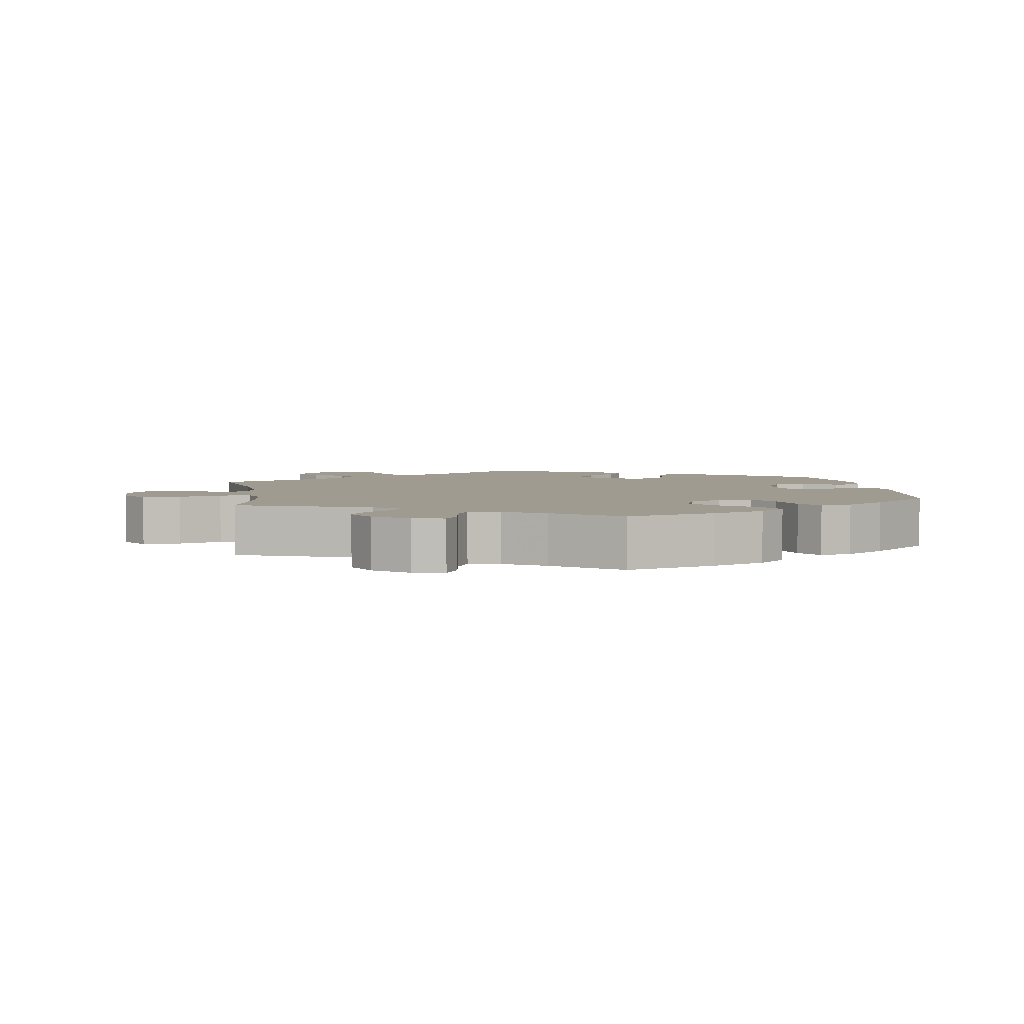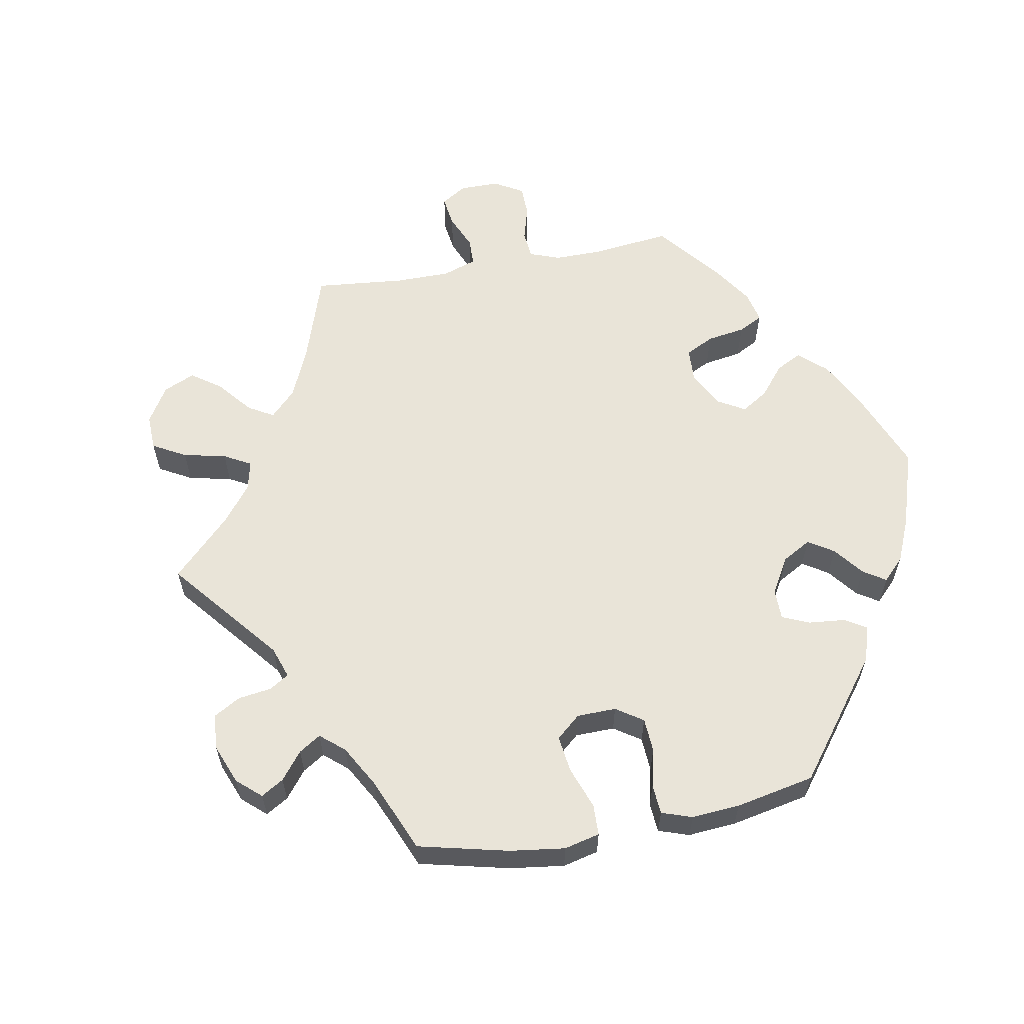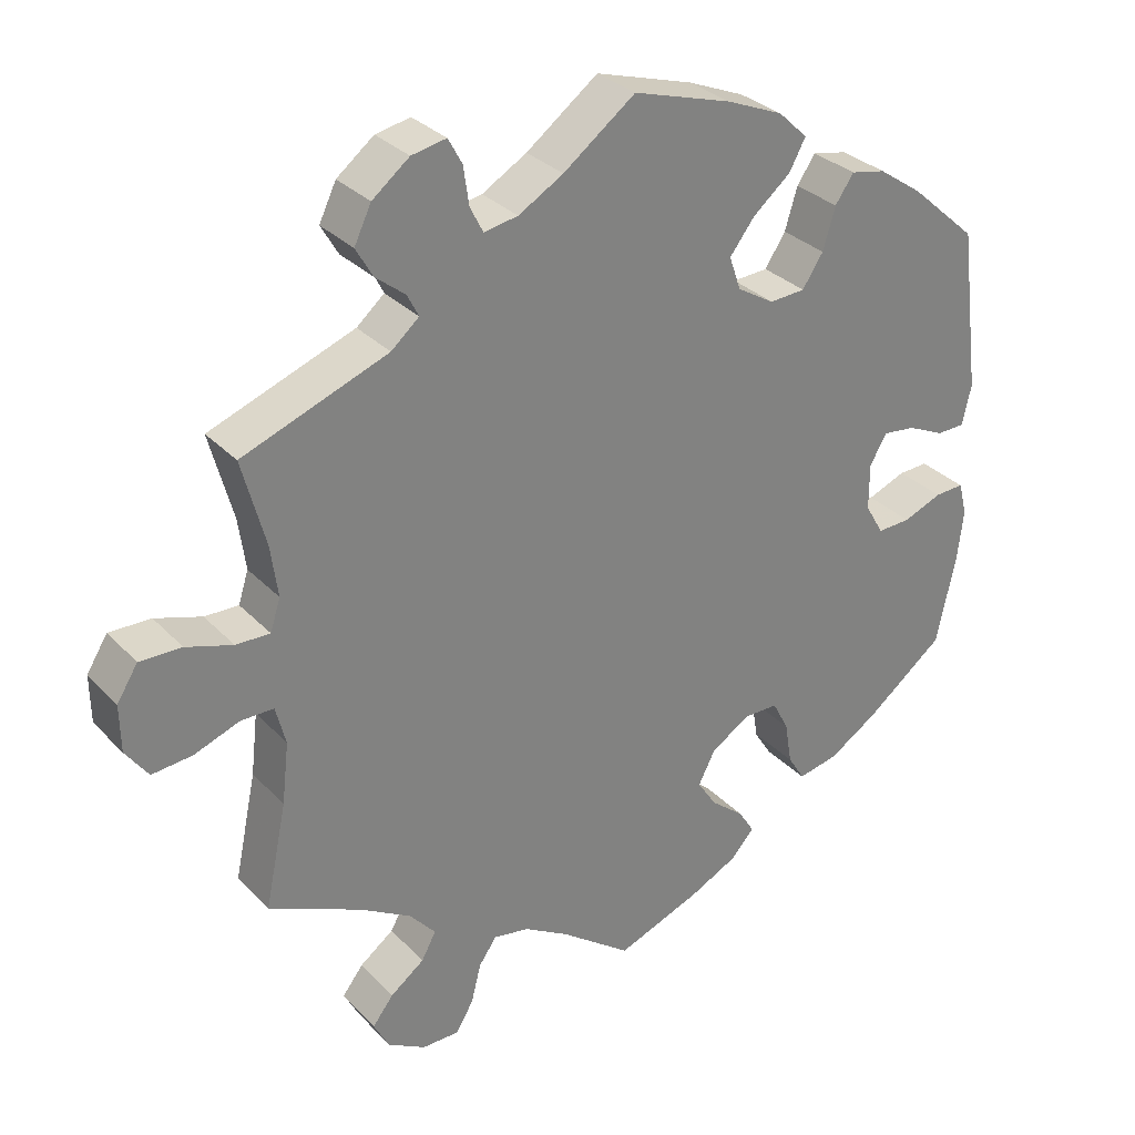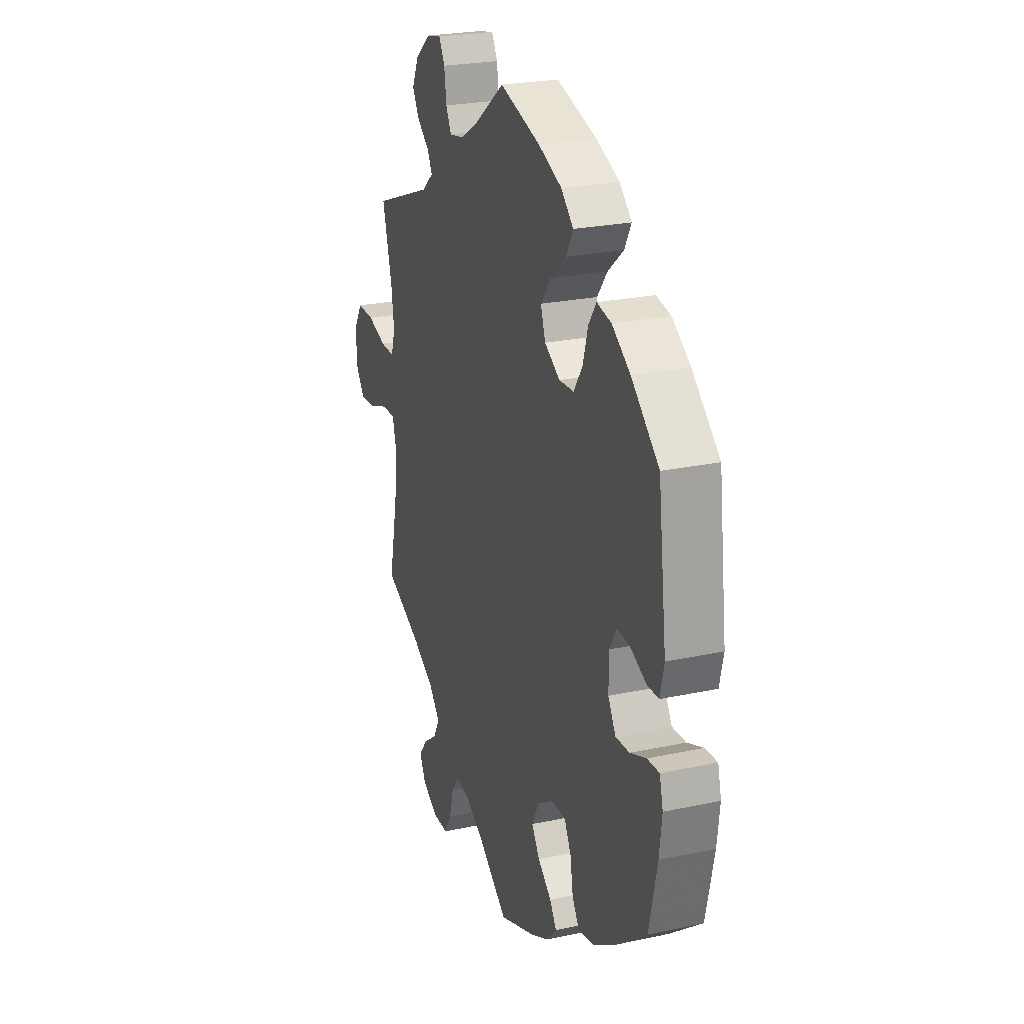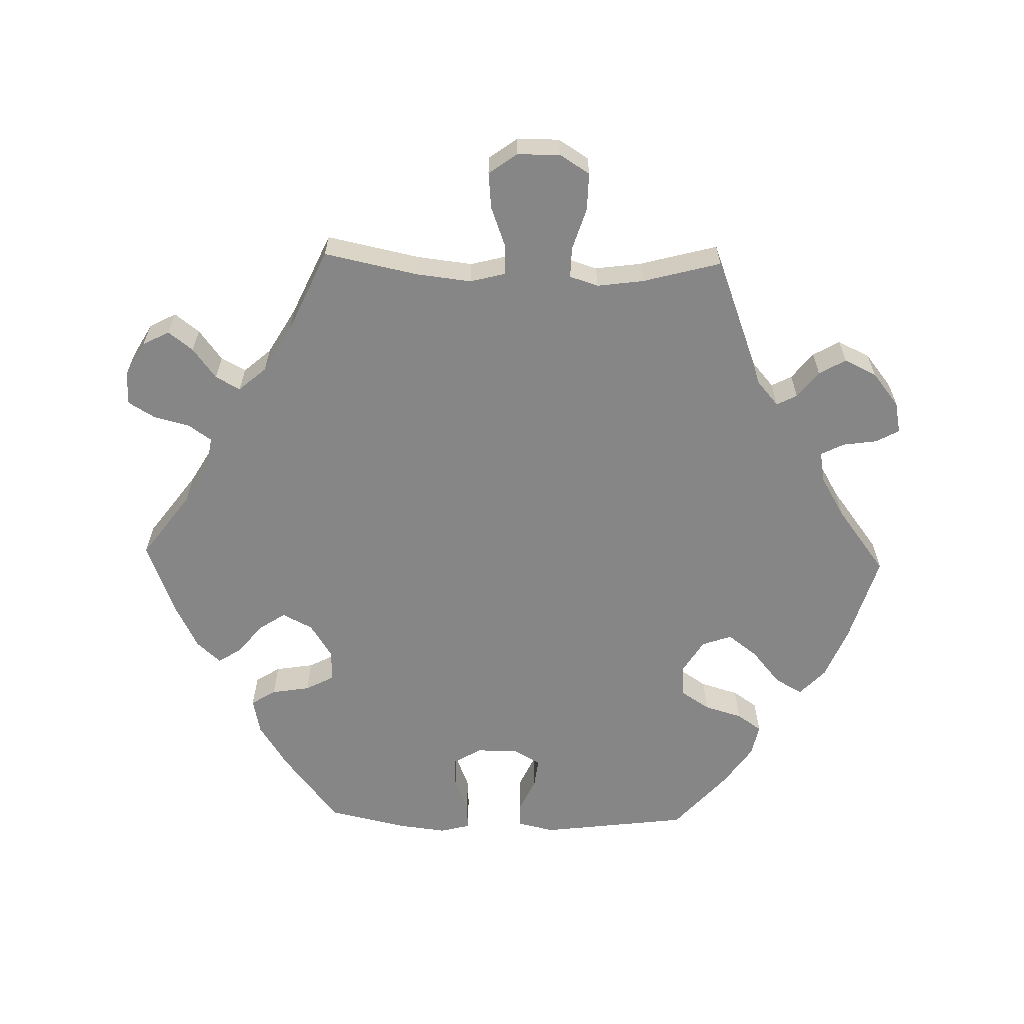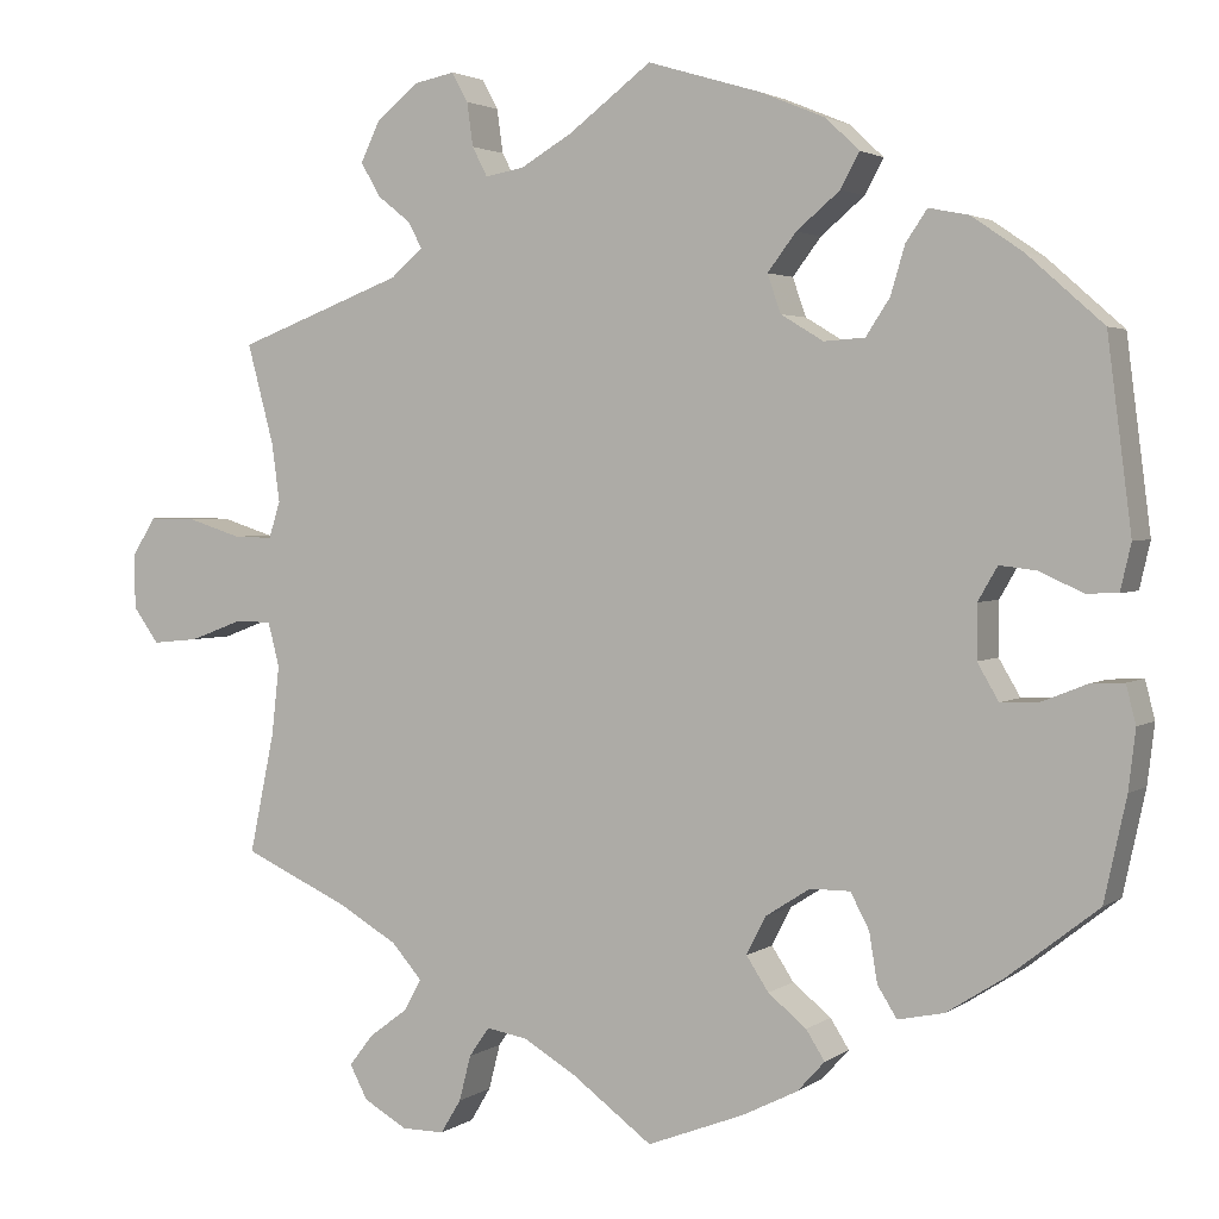
<metadata>
{"format":"obj","ext":"obj","renderer":"f3d","projection":"perspective","resolution":1024,"background":"white","views":[{"elev":4.1,"azim":-8.6,"up":"+Y"},{"elev":59.8,"azim":19.6,"up":"+Y"},{"elev":30.7,"azim":-34.8,"up":"+Z"},{"elev":24.4,"azim":70.5,"up":"+Z"},{"elev":-62.0,"azim":-91.5,"up":"+Y"},{"elev":2.7,"azim":25.7,"up":"+Z"}]}
</metadata>
<code>
v -0.473 0.07 -0.155
v -0.464 0.07 -0.076
v -0.477 0.07 -0.026
v -0.519 0.07 -0.026
v -0.578 0.07 -0.048
v -0.63 0.07 -0.053
v -0.659 0.07 -0.013
v -0.66 0.07 0.048
v -0.633 0.07 0.091
v -0.579 0.07 0.09
v -0.519 0.07 0.071
v -0.475 0.07 0.07
v -0.462 0.07 0.111
v -0.471 0.07 0.177
v -0.501 0.07 0.289
v -0.313 0.07 0.36
v -0.277 0.07 0.391
v -0.292 0.07 0.42
v -0.33 0.07 0.45
v -0.352 0.07 0.488
v -0.33 0.07 0.534
v -0.282 0.07 0.572
v -0.237 0.07 0.581
v -0.219 0.07 0.548
v -0.212 0.07 0.499
v -0.195 0.07 0.466
v -0.151 0.07 0.474
v -0.093 0.07 0.508
v 0 0.07 0.578
v 0.127 0.07 0.54
v 0.2 0.07 0.51
v 0.238 0.07 0.474
v 0.217 0.07 0.435
v 0.168 0.07 0.394
v 0.136 0.07 0.352
v 0.151 0.07 0.309
v 0.199 0.07 0.28
v 0.245 0.07 0.283
v 0.272 0.07 0.324
v 0.288 0.07 0.378
v 0.312 0.07 0.413
v 0.357 0.07 0.404
v 0.414 0.07 0.365
v 0.5 0.07 0.289
v 0.527 0.07 0.077
v 0.515 0.07 0.025
v 0.479 0.07 0.024
v 0.431 0.07 0.046
v 0.389 0.07 0.051
v 0.367 0.07 0.013
v 0.367 0.07 -0.047
v 0.391 0.07 -0.088
v 0.434 0.07 -0.086
v 0.484 0.07 -0.066
v 0.522 0.07 -0.064
v 0.533 0.07 -0.107
v 0.525 0.07 -0.174
v 0.5 0.07 -0.289
v 0.399 0.07 -0.368
v 0.335 0.07 -0.409
v 0.283 0.07 -0.42
v 0.261 0.07 -0.385
v 0.252 0.07 -0.33
v 0.231 0.07 -0.29
v 0.186 0.07 -0.29
v 0.136 0.07 -0.322
v 0.114 0.07 -0.365
v 0.139 0.07 -0.403
v 0.182 0.07 -0.438
v 0.203 0.07 -0.471
v 0.172 0.07 -0.505
v 0.11 0.07 -0.536
v 0.001 0.07 -0.578
v -0.091 0.07 -0.51
v -0.149 0.07 -0.476
v -0.195 0.07 -0.468
v -0.218 0.07 -0.501
v -0.231 0.07 -0.552
v -0.254 0.07 -0.59
v -0.302 0.07 -0.59
v -0.351 0.07 -0.562
v -0.371 0.07 -0.524
v -0.344 0.07 -0.489
v -0.3 0.07 -0.456
v -0.281 0.07 -0.421
v -0.315 0.07 -0.382
v -0.382 0.07 -0.343
v -0.501 0.07 -0.289
v -0.473 0 -0.155
v -0.464 0 -0.076
v -0.477 0 -0.026
v -0.519 0 -0.026
v -0.578 0 -0.048
v -0.63 0 -0.053
v -0.659 0 -0.013
v -0.66 0 0.048
v -0.633 0 0.091
v -0.579 0 0.09
v -0.519 0 0.071
v -0.475 0 0.07
v -0.462 0 0.111
v -0.471 0 0.177
v -0.501 0 0.289
v -0.313 0 0.36
v -0.277 0 0.391
v -0.292 0 0.42
v -0.33 0 0.45
v -0.352 0 0.488
v -0.33 0 0.534
v -0.282 0 0.572
v -0.237 0 0.581
v -0.219 0 0.548
v -0.212 0 0.499
v -0.195 0 0.466
v -0.151 0 0.474
v -0.093 0 0.508
v 0 0 0.578
v 0.127 0 0.54
v 0.2 0 0.51
v 0.238 0 0.474
v 0.217 0 0.435
v 0.168 0 0.394
v 0.136 0 0.352
v 0.151 0 0.309
v 0.199 0 0.28
v 0.245 0 0.283
v 0.272 0 0.324
v 0.288 0 0.378
v 0.312 0 0.413
v 0.357 0 0.404
v 0.414 0 0.365
v 0.5 0 0.289
v 0.527 0 0.077
v 0.515 0 0.025
v 0.479 0 0.024
v 0.431 0 0.046
v 0.389 0 0.051
v 0.367 0 0.013
v 0.367 0 -0.047
v 0.391 0 -0.088
v 0.434 0 -0.086
v 0.484 0 -0.066
v 0.522 0 -0.064
v 0.533 0 -0.107
v 0.525 0 -0.174
v 0.5 0 -0.289
v 0.399 0 -0.368
v 0.335 0 -0.409
v 0.283 0 -0.42
v 0.261 0 -0.385
v 0.252 0 -0.33
v 0.231 0 -0.29
v 0.186 0 -0.29
v 0.136 0 -0.322
v 0.114 0 -0.365
v 0.139 0 -0.403
v 0.182 0 -0.438
v 0.203 0 -0.471
v 0.172 0 -0.505
v 0.11 0 -0.536
v 0.001 0 -0.578
v -0.091 0 -0.51
v -0.149 0 -0.476
v -0.195 0 -0.468
v -0.218 0 -0.501
v -0.231 0 -0.552
v -0.254 0 -0.59
v -0.302 0 -0.59
v -0.351 0 -0.562
v -0.371 0 -0.524
v -0.344 0 -0.489
v -0.3 0 -0.456
v -0.281 0 -0.421
v -0.315 0 -0.382
v -0.382 0 -0.343
v -0.501 0 -0.289
f 87 88 1
f 86 87 1 2
f 85 86 2 3
f 81 82 83 84
f 81 84 85
f 80 81 85
f 77 78 79 80
f 76 77 80 85
f 75 76 85 3
f 71 72 73 74
f 71 74 75 3
f 68 69 70 71
f 67 68 71 3
f 60 61 62 63
f 60 63 64
f 59 60 64
f 58 59 64
f 57 58 64 65
f 53 54 55 56
f 52 53 56 57
f 45 46 47 48
f 45 48 49
f 44 45 49
f 43 44 49 50
f 39 40 41 42
f 38 39 42 43
f 31 32 33 34
f 31 34 35
f 28 29 30 31
f 27 28 31 35
f 26 27 35 36
f 22 23 24 25
f 22 25 26
f 21 22 26
f 18 19 20 21
f 17 18 21 26
f 14 15 16
f 13 14 16 17
f 12 13 17 26
f 8 9 10 11
f 8 11 12
f 7 8 12
f 4 5 6 7
f 3 4 7 12
f 66 67 3 12
f 52 57 65
f 51 52 65 66
f 50 51 66 12
f 38 43 50
f 37 38 50 12
f 12 26 36 37
f 89 176 175
f 90 89 175 174
f 91 90 174 173
f 172 171 170 169
f 173 172 169
f 173 169 168
f 168 167 166 165
f 173 168 165 164
f 91 173 164 163
f 162 161 160 159
f 91 163 162 159
f 159 158 157 156
f 91 159 156 155
f 151 150 149 148
f 152 151 148
f 152 148 147
f 152 147 146
f 153 152 146 145
f 144 143 142 141
f 145 144 141 140
f 136 135 134 133
f 137 136 133
f 137 133 132
f 138 137 132 131
f 130 129 128 127
f 131 130 127 126
f 122 121 120 119
f 123 122 119
f 119 118 117 116
f 123 119 116 115
f 124 123 115 114
f 113 112 111 110
f 114 113 110
f 114 110 109
f 109 108 107 106
f 114 109 106 105
f 104 103 102
f 105 104 102 101
f 114 105 101 100
f 99 98 97 96
f 100 99 96
f 100 96 95
f 95 94 93 92
f 100 95 92 91
f 100 91 155 154
f 153 145 140
f 154 153 140 139
f 100 154 139 138
f 138 131 126
f 100 138 126 125
f 125 124 114 100
f 1 89 90 2
f 2 90 91 3
f 3 91 92 4
f 4 92 93 5
f 5 93 94 6
f 6 94 95 7
f 7 95 96 8
f 8 96 97 9
f 9 97 98 10
f 10 98 99 11
f 11 99 100 12
f 12 100 101 13
f 13 101 102 14
f 14 102 103 15
f 15 103 104 16
f 16 104 105 17
f 17 105 106 18
f 18 106 107 19
f 19 107 108 20
f 20 108 109 21
f 21 109 110 22
f 22 110 111 23
f 23 111 112 24
f 24 112 113 25
f 25 113 114 26
f 26 114 115 27
f 27 115 116 28
f 28 116 117 29
f 29 117 118 30
f 30 118 119 31
f 31 119 120 32
f 32 120 121 33
f 33 121 122 34
f 34 122 123 35
f 35 123 124 36
f 36 124 125 37
f 37 125 126 38
f 38 126 127 39
f 39 127 128 40
f 40 128 129 41
f 41 129 130 42
f 42 130 131 43
f 43 131 132 44
f 44 132 133 45
f 45 133 134 46
f 46 134 135 47
f 47 135 136 48
f 48 136 137 49
f 49 137 138 50
f 50 138 139 51
f 51 139 140 52
f 52 140 141 53
f 53 141 142 54
f 54 142 143 55
f 55 143 144 56
f 56 144 145 57
f 57 145 146 58
f 58 146 147 59
f 59 147 148 60
f 60 148 149 61
f 61 149 150 62
f 62 150 151 63
f 63 151 152 64
f 64 152 153 65
f 65 153 154 66
f 66 154 155 67
f 67 155 156 68
f 68 156 157 69
f 69 157 158 70
f 70 158 159 71
f 71 159 160 72
f 72 160 161 73
f 73 161 162 74
f 74 162 163 75
f 75 163 164 76
f 76 164 165 77
f 77 165 166 78
f 78 166 167 79
f 79 167 168 80
f 80 168 169 81
f 81 169 170 82
f 82 170 171 83
f 83 171 172 84
f 84 172 173 85
f 85 173 174 86
f 86 174 175 87
f 87 175 176 88
f 88 176 89 1

</code>
